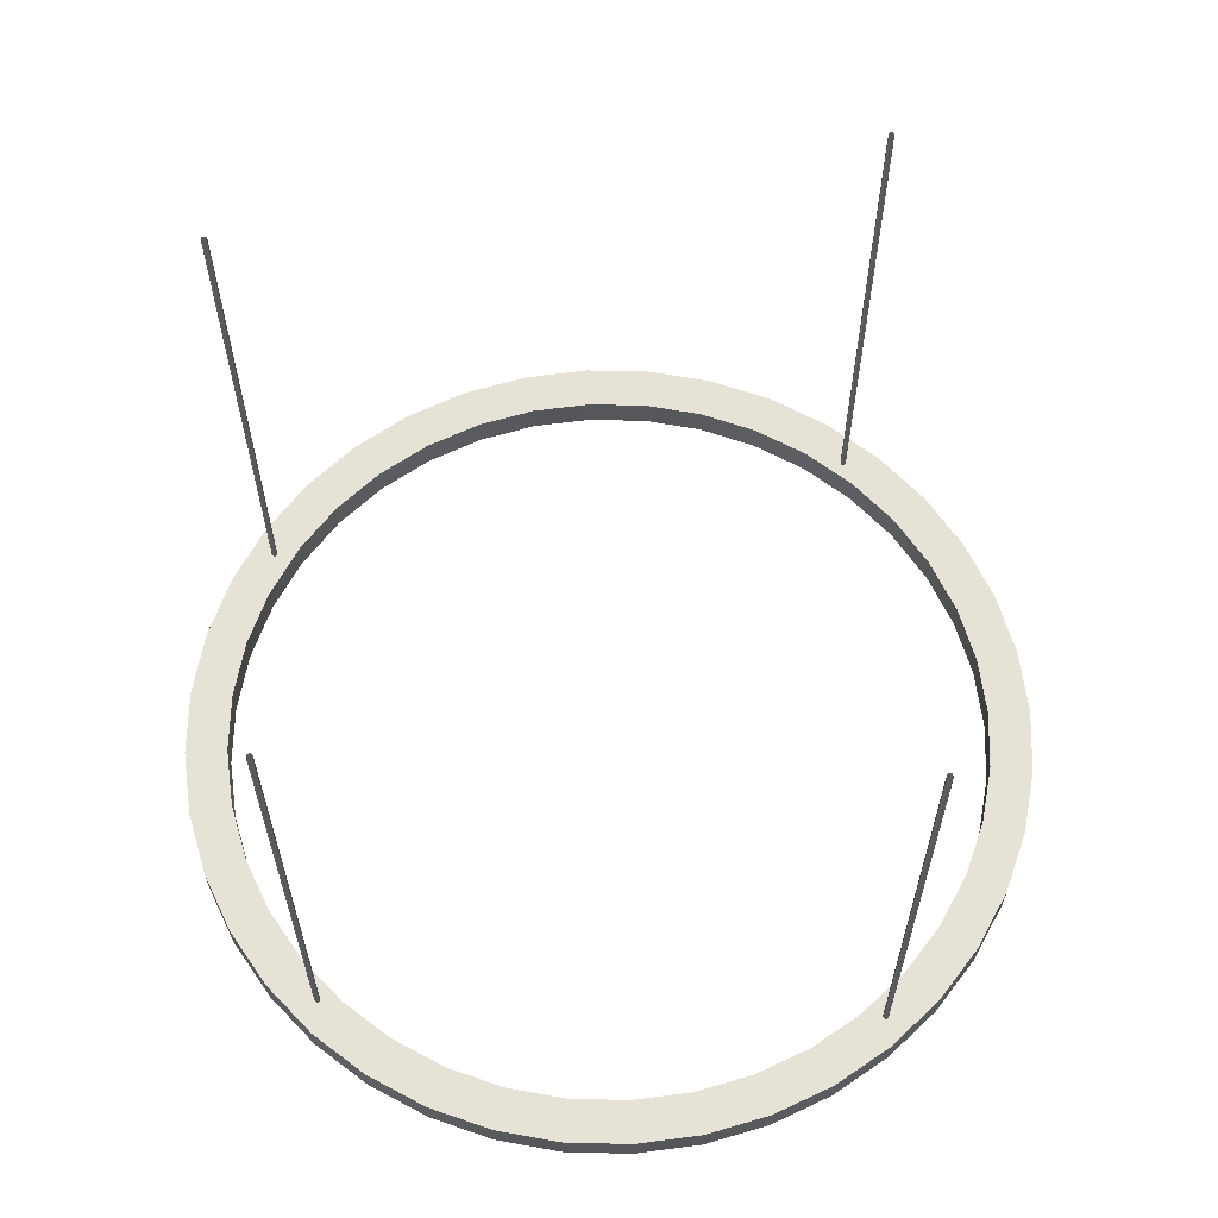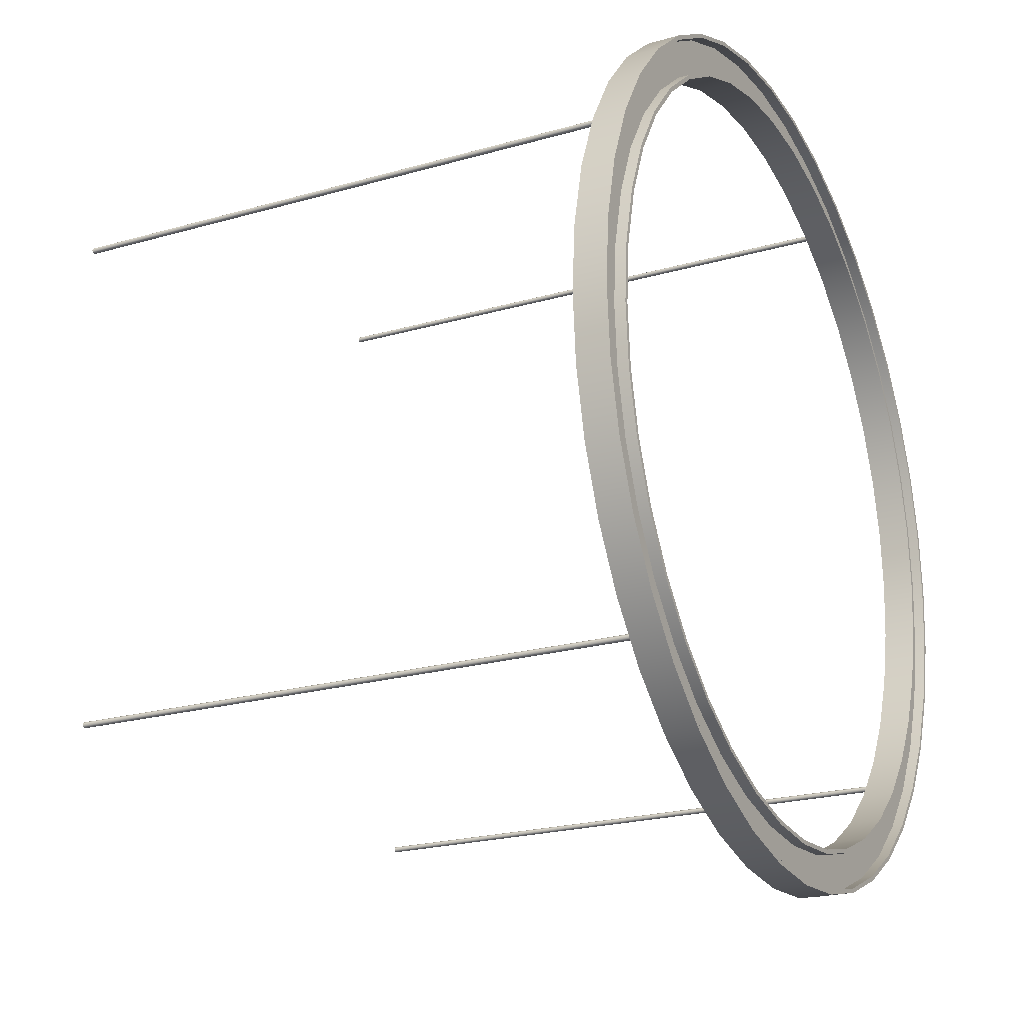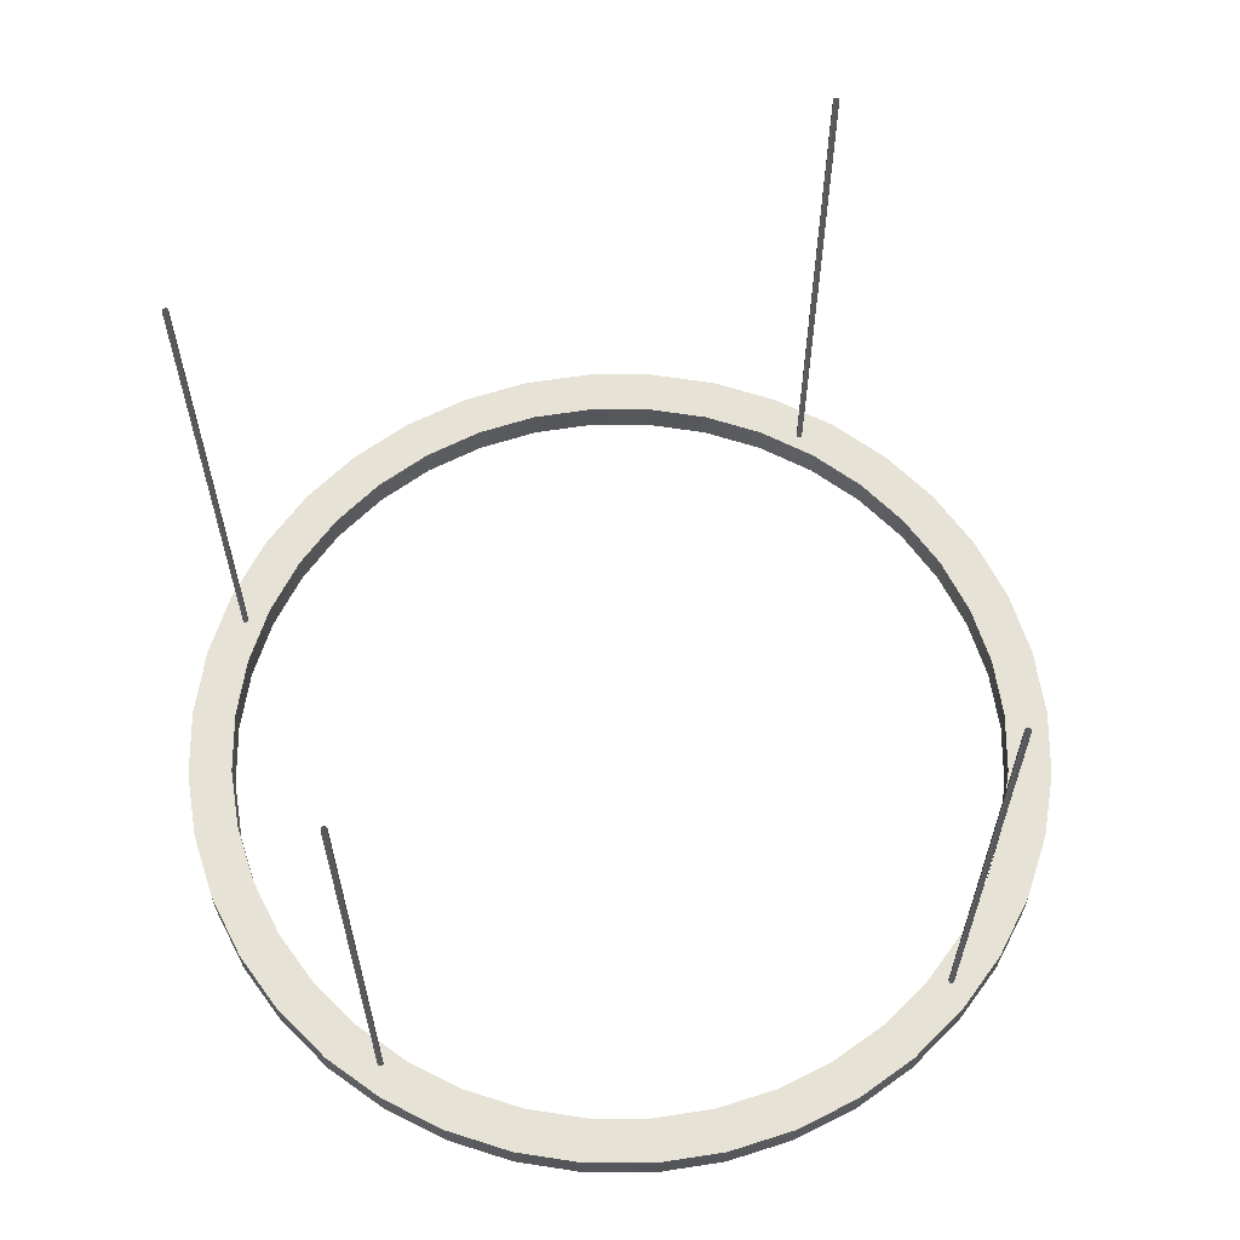
<metadata>
{"format":"obj","ext":"obj","renderer":"f3d","projection":"perspective","resolution":1024,"background":"white","views":[{"elev":63.1,"azim":-12.1,"up":"+Y"},{"elev":-22.0,"azim":-63.3,"up":"+Z"},{"elev":63.5,"azim":-22.5,"up":"+Y"}]}
</metadata>
<code>
g default
v 3.762 1.197 -3.092
v 3.745 1.197 -3.105
v 3.724 1.197 -3.105
v 3.706 1.197 -3.092
v 3.699 1.197 -3.072
v 3.706 1.197 -3.052
v 3.724 1.197 -3.039
v 3.745 1.197 -3.039
v 3.762 1.197 -3.052
v 3.769 1.197 -3.072
v 3.762 8.222 -3.092
v 3.745 8.222 -3.105
v 3.724 8.222 -3.105
v 3.706 8.222 -3.092
v 3.699 8.222 -3.072
v 3.706 8.222 -3.052
v 3.724 8.222 -3.039
v 3.745 8.222 -3.039
v 3.762 8.222 -3.052
v 3.769 8.222 -3.072
v 3.734 1.197 -3.072
g pCylinder3
f 1 2 12 11
f 2 3 13 12
f 3 4 14 13
f 4 5 15 14
f 5 6 16 15
f 6 7 17 16
f 7 8 18 17
f 8 9 19 18
f 9 10 20 19
f 10 1 11 20
f 2 1 21
f 3 2 21
f 4 3 21
f 5 4 21
f 6 5 21
f 7 6 21
f 8 7 21
f 9 8 21
f 10 9 21
f 1 10 21
g default
v 2.419 1.197 4.225
v 2.401 1.197 4.212
v 2.38 1.197 4.212
v 2.362 1.197 4.225
v 2.356 1.197 4.245
v 2.362 1.197 4.266
v 2.38 1.197 4.278
v 2.401 1.197 4.278
v 2.419 1.197 4.266
v 2.425 1.197 4.245
v 2.419 8.222 4.225
v 2.401 8.222 4.212
v 2.38 8.222 4.212
v 2.362 8.222 4.225
v 2.356 8.222 4.245
v 2.362 8.222 4.266
v 2.38 8.222 4.278
v 2.401 8.222 4.278
v 2.419 8.222 4.266
v 2.425 8.222 4.245
v 2.391 1.197 4.245
g pCylinder1
f 22 23 33 32
f 23 24 34 33
f 24 25 35 34
f 25 26 36 35
f 26 27 37 36
f 27 28 38 37
f 28 29 39 38
f 29 30 40 39
f 30 31 41 40
f 31 22 32 41
f 23 22 42
f 24 23 42
f 25 24 42
f 26 25 42
f 27 26 42
f 28 27 42
f 29 28 42
f 30 29 42
f 31 30 42
f 22 31 42
g default
v -4.03 1.197 2.633
v -4.047 1.197 2.62
v -4.069 1.197 2.62
v -4.086 1.197 2.633
v -4.093 1.197 2.653
v -4.086 1.197 2.673
v -4.069 1.197 2.686
v -4.047 1.197 2.686
v -4.03 1.197 2.673
v -4.023 1.197 2.653
v -4.03 8.222 2.633
v -4.047 8.222 2.62
v -4.069 8.222 2.62
v -4.086 8.222 2.633
v -4.093 8.222 2.653
v -4.086 8.222 2.673
v -4.069 8.222 2.686
v -4.047 8.222 2.686
v -4.03 8.222 2.673
v -4.023 8.222 2.653
v -4.058 1.197 2.653
g pCylinder4
f 43 44 54 53
f 44 45 55 54
f 45 46 56 55
f 46 47 57 56
f 47 48 58 57
f 48 49 59 58
f 49 50 60 59
f 50 51 61 60
f 51 52 62 61
f 52 43 53 62
f 44 43 63
f 45 44 63
f 46 45 63
f 47 46 63
f 48 47 63
f 49 48 63
f 50 49 63
f 51 50 63
f 52 51 63
f 43 52 63
g default
v 4.664 0.8317 0
v 4.606 0.8317 -0.7296
v 4.436 0.8317 -1.441
v 4.156 0.8317 -2.117
v 3.773 0.8317 -2.741
v 3.298 0.8317 -3.298
v 2.741 0.8317 -3.773
v 2.117 0.8317 -4.156
v 1.441 0.8317 -4.436
v 0.7296 0.8317 -4.606
v -1e-06 0.8317 -4.664
v -0.7296 0.8317 -4.606
v -1.441 0.8317 -4.436
v -2.117 0.8317 -4.156
v -2.741 0.8317 -3.773
v -3.298 0.8317 -3.298
v -3.773 0.8317 -2.741
v -4.156 0.8317 -2.117
v -4.436 0.8317 -1.441
v -4.606 0.8317 -0.7296
v -4.664 0.8317 1e-06
v -4.606 0.8317 0.7296
v -4.436 0.8317 1.441
v -4.156 0.8317 2.117
v -3.773 0.8317 2.741
v -3.298 0.8317 3.298
v -2.741 0.8317 3.773
v -2.117 0.8317 4.156
v -1.441 0.8317 4.436
v -0.7296 0.8317 4.606
v 2e-06 0.8317 4.664
v 0.7296 0.8317 4.606
v 1.441 0.8317 4.436
v 2.117 0.8317 4.156
v 2.741 0.8317 3.773
v 3.298 0.8317 3.298
v 3.773 0.8317 2.741
v 4.156 0.8317 2.117
v 4.436 0.8317 1.441
v 4.606 0.8317 0.7296
v 4.664 1.22 0
v 4.606 1.22 -0.7296
v 4.436 1.22 -1.441
v 4.156 1.22 -2.117
v 3.773 1.22 -2.741
v 3.298 1.22 -3.298
v 2.741 1.22 -3.773
v 2.117 1.22 -4.156
v 1.441 1.22 -4.436
v 0.7296 1.22 -4.606
v -1e-06 1.22 -4.664
v -0.7296 1.22 -4.606
v -1.441 1.22 -4.436
v -2.117 1.22 -4.156
v -2.741 1.22 -3.773
v -3.298 1.22 -3.298
v -3.773 1.22 -2.741
v -4.156 1.22 -2.117
v -4.436 1.22 -1.441
v -4.606 1.22 -0.7296
v -4.664 1.22 1e-06
v -4.606 1.22 0.7296
v -4.436 1.22 1.441
v -4.156 1.22 2.117
v -3.773 1.22 2.741
v -3.298 1.22 3.298
v -2.741 1.22 3.773
v -2.117 1.22 4.156
v -1.441 1.22 4.436
v -0.7296 1.22 4.606
v 2e-06 1.22 4.664
v 0.7296 1.22 4.606
v 1.441 1.22 4.436
v 2.117 1.22 4.156
v 2.741 1.22 3.773
v 3.298 1.22 3.298
v 3.773 1.22 2.741
v 4.156 1.22 2.117
v 4.436 1.22 1.441
v 4.606 1.22 0.7296
v 5.182 1.22 0
v 5.118 1.22 -0.8107
v 4.928 1.22 -1.601
v 4.617 1.22 -2.353
v 4.192 1.22 -3.046
v 3.664 1.22 -3.664
v 3.046 1.22 -4.192
v 2.353 1.22 -4.617
v 1.601 1.22 -4.928
v 0.8107 1.22 -5.118
v -1e-06 1.22 -5.182
v -0.8107 1.22 -5.118
v -1.601 1.22 -4.928
v -2.353 1.22 -4.617
v -3.046 1.22 -4.192
v -3.664 1.22 -3.664
v -4.192 1.22 -3.046
v -4.617 1.22 -2.353
v -4.928 1.22 -1.601
v -5.118 1.22 -0.8107
v -5.182 1.22 1e-06
v -5.118 1.22 0.8107
v -4.928 1.22 1.601
v -4.617 1.22 2.353
v -4.192 1.22 3.046
v -3.664 1.22 3.664
v -3.046 1.22 4.192
v -2.353 1.22 4.617
v -1.601 1.22 4.928
v -0.8107 1.22 5.118
v 1e-06 1.22 5.182
v 0.8107 1.22 5.118
v 1.601 1.22 4.928
v 2.353 1.22 4.617
v 3.046 1.22 4.192
v 3.664 1.22 3.664
v 4.192 1.22 3.046
v 4.617 1.22 2.353
v 4.928 1.22 1.601
v 5.118 1.22 0.8107
v 5.182 0.8317 0
v 5.118 0.8317 -0.8107
v 4.928 0.8317 -1.601
v 4.617 0.8317 -2.353
v 4.192 0.8317 -3.046
v 3.664 0.8317 -3.664
v 3.046 0.8317 -4.192
v 2.353 0.8317 -4.617
v 1.601 0.8317 -4.928
v 0.8107 0.8317 -5.118
v -1e-06 0.8317 -5.182
v -0.8107 0.8317 -5.118
v -1.601 0.8317 -4.928
v -2.353 0.8317 -4.617
v -3.046 0.8317 -4.192
v -3.664 0.8317 -3.664
v -4.192 0.8317 -3.046
v -4.617 0.8317 -2.353
v -4.928 0.8317 -1.601
v -5.118 0.8317 -0.8107
v -5.182 0.8317 1e-06
v -5.118 0.8317 0.8107
v -4.928 0.8317 1.601
v -4.617 0.8317 2.353
v -4.192 0.8317 3.046
v -3.664 0.8317 3.664
v -3.046 0.8317 4.192
v -2.353 0.8317 4.617
v -1.601 0.8317 4.928
v -0.8107 0.8317 5.118
v 1e-06 0.8317 5.182
v 0.8107 0.8317 5.118
v 1.601 0.8317 4.928
v 2.353 0.8317 4.617
v 3.046 0.8317 4.192
v 3.664 0.8317 3.664
v 4.192 0.8317 3.046
v 4.617 0.8317 2.353
v 4.928 0.8317 1.601
v 5.118 0.8317 0.8107
v 5.132 0.8317 0
v 5.069 0.8317 -0.8028
v 4.714 0.8317 -0
v 4.656 0.8317 -0.7374
v 4.881 0.8317 -1.586
v 4.483 0.8317 -1.457
v 4.573 0.8317 -2.33
v 4.2 0.8317 -2.14
v 4.152 0.8317 -3.016
v 3.814 0.8317 -2.771
v 3.629 0.8317 -3.629
v 3.333 0.8317 -3.333
v 3.016 0.8317 -4.152
v 2.771 0.8317 -3.814
v 2.33 0.8317 -4.573
v 2.14 0.8317 -4.2
v 1.586 0.8317 -4.881
v 1.457 0.8317 -4.483
v 0.8028 0.8317 -5.069
v 0.7374 0.8317 -4.656
v -1e-06 0.8317 -5.132
v -1e-06 0.8317 -4.714
v -0.8028 0.8317 -5.069
v -0.7374 0.8317 -4.656
v -1.586 0.8317 -4.881
v -1.457 0.8317 -4.483
v -2.33 0.8317 -4.573
v -2.14 0.8317 -4.2
v -3.016 0.8317 -4.152
v -2.771 0.8317 -3.814
v -3.629 0.8317 -3.629
v -3.333 0.8317 -3.333
v -4.152 0.8317 -3.016
v -3.814 0.8317 -2.771
v -4.573 0.8317 -2.33
v -4.2 0.8317 -2.14
v -4.881 0.8317 -1.586
v -4.483 0.8317 -1.457
v -5.069 0.8317 -0.8028
v -4.656 0.8317 -0.7374
v -5.132 0.8317 1e-06
v -4.714 0.8317 1e-06
v -5.069 0.8317 0.8028
v -4.656 0.8317 0.7374
v -4.881 0.8317 1.586
v -4.483 0.8317 1.457
v -4.573 0.8317 2.33
v -4.2 0.8317 2.14
v -4.152 0.8317 3.016
v -3.814 0.8317 2.771
v -3.629 0.8317 3.629
v -3.333 0.8317 3.333
v -3.016 0.8317 4.152
v -2.771 0.8317 3.814
v -2.33 0.8317 4.573
v -2.14 0.8317 4.2
v -1.586 0.8317 4.881
v -1.457 0.8317 4.483
v -0.8028 0.8317 5.069
v -0.7374 0.8317 4.656
v 1e-06 0.8317 5.132
v 2e-06 0.8317 4.714
v 0.8028 0.8317 5.069
v 0.7374 0.8317 4.656
v 1.586 0.8317 4.881
v 1.457 0.8317 4.483
v 2.33 0.8317 4.573
v 2.14 0.8317 4.2
v 3.016 0.8317 4.152
v 2.771 0.8317 3.814
v 3.629 0.8317 3.629
v 3.333 0.8317 3.333
v 4.152 0.8317 3.016
v 3.814 0.8317 2.771
v 4.573 0.8317 2.33
v 4.2 0.8317 2.14
v 4.881 0.8317 1.586
v 4.483 0.8317 1.457
v 5.069 0.8317 0.8028
v 4.656 0.8317 0.7374
v 5.132 0.9603 0
v 5.069 0.9603 -0.8028
v 4.714 0.9603 -0
v 4.656 0.9603 -0.7374
v 4.881 0.9603 -1.586
v 4.483 0.9603 -1.457
v 4.573 0.9603 -2.33
v 4.2 0.9603 -2.14
v 4.152 0.9603 -3.016
v 3.814 0.9603 -2.771
v 3.629 0.9603 -3.629
v 3.333 0.9603 -3.333
v 3.016 0.9603 -4.152
v 2.771 0.9603 -3.814
v 2.33 0.9603 -4.573
v 2.14 0.9603 -4.2
v 1.586 0.9603 -4.881
v 1.457 0.9603 -4.483
v 0.8028 0.9603 -5.069
v 0.7374 0.9603 -4.656
v -1e-06 0.9603 -5.132
v -1e-06 0.9603 -4.714
v -0.8028 0.9603 -5.069
v -0.7374 0.9603 -4.656
v -1.586 0.9603 -4.881
v -1.457 0.9603 -4.483
v -2.33 0.9603 -4.573
v -2.14 0.9603 -4.2
v -3.016 0.9603 -4.152
v -2.771 0.9603 -3.814
v -3.629 0.9603 -3.629
v -3.333 0.9603 -3.333
v -4.152 0.9603 -3.016
v -3.814 0.9603 -2.771
v -4.573 0.9603 -2.33
v -4.2 0.9603 -2.14
v -4.881 0.9603 -1.586
v -4.483 0.9603 -1.457
v -5.069 0.9603 -0.8028
v -4.656 0.9603 -0.7374
v -5.132 0.9603 1e-06
v -4.714 0.9603 1e-06
v -5.069 0.9603 0.8028
v -4.656 0.9603 0.7374
v -4.881 0.9603 1.586
v -4.483 0.9603 1.457
v -4.573 0.9603 2.33
v -4.2 0.9603 2.14
v -4.152 0.9603 3.016
v -3.814 0.9603 2.771
v -3.629 0.9603 3.629
v -3.333 0.9603 3.333
v -3.016 0.9603 4.152
v -2.771 0.9603 3.814
v -2.33 0.9603 4.573
v -2.14 0.9603 4.2
v -1.586 0.9603 4.881
v -1.457 0.9603 4.483
v -0.8028 0.9603 5.069
v -0.7374 0.9603 4.656
v 1e-06 0.9603 5.132
v 2e-06 0.9603 4.714
v 0.8028 0.9603 5.069
v 0.7374 0.9603 4.656
v 1.586 0.9603 4.881
v 1.457 0.9603 4.483
v 2.33 0.9603 4.573
v 2.14 0.9603 4.2
v 3.016 0.9603 4.152
v 2.771 0.9603 3.814
v 3.629 0.9603 3.629
v 3.333 0.9603 3.333
v 4.152 0.9603 3.016
v 3.814 0.9603 2.771
v 4.573 0.9603 2.33
v 4.2 0.9603 2.14
v 4.881 0.9603 1.586
v 4.483 0.9603 1.457
v 5.069 0.9603 0.8028
v 4.656 0.9603 0.7374
g pPipe1
f 65 64 104 105
f 66 65 105 106
f 67 66 106 107
f 68 67 107 108
f 69 68 108 109
f 70 69 109 110
f 71 70 110 111
f 72 71 111 112
f 73 72 112 113
f 74 73 113 114
f 75 74 114 115
f 76 75 115 116
f 77 76 116 117
f 78 77 117 118
f 79 78 118 119
f 80 79 119 120
f 81 80 120 121
f 82 81 121 122
f 83 82 122 123
f 84 83 123 124
f 85 84 124 125
f 86 85 125 126
f 87 86 126 127
f 88 87 127 128
f 89 88 128 129
f 90 89 129 130
f 91 90 130 131
f 92 91 131 132
f 93 92 132 133
f 94 93 133 134
f 95 94 134 135
f 96 95 135 136
f 97 96 136 137
f 98 97 137 138
f 99 98 138 139
f 100 99 139 140
f 101 100 140 141
f 102 101 141 142
f 103 102 142 143
f 64 103 143 104
f 105 104 144 145
f 106 105 145 146
f 107 106 146 147
f 108 107 147 148
f 109 108 148 149
f 110 109 149 150
f 111 110 150 151
f 112 111 151 152
f 113 112 152 153
f 114 113 153 154
f 115 114 154 155
f 116 115 155 156
f 117 116 156 157
f 118 117 157 158
f 119 118 158 159
f 120 119 159 160
f 121 120 160 161
f 122 121 161 162
f 123 122 162 163
f 124 123 163 164
f 125 124 164 165
f 126 125 165 166
f 127 126 166 167
f 128 127 167 168
f 129 128 168 169
f 130 129 169 170
f 131 130 170 171
f 132 131 171 172
f 133 132 172 173
f 134 133 173 174
f 135 134 174 175
f 136 135 175 176
f 137 136 176 177
f 138 137 177 178
f 139 138 178 179
f 140 139 179 180
f 141 140 180 181
f 142 141 181 182
f 143 142 182 183
f 104 143 183 144
f 145 144 184 185
f 146 145 185 186
f 147 146 186 187
f 148 147 187 188
f 149 148 188 189
f 150 149 189 190
f 151 150 190 191
f 152 151 191 192
f 153 152 192 193
f 154 153 193 194
f 155 154 194 195
f 156 155 195 196
f 157 156 196 197
f 158 157 197 198
f 159 158 198 199
f 160 159 199 200
f 161 160 200 201
f 162 161 201 202
f 163 162 202 203
f 164 163 203 204
f 165 164 204 205
f 166 165 205 206
f 167 166 206 207
f 168 167 207 208
f 169 168 208 209
f 170 169 209 210
f 171 170 210 211
f 172 171 211 212
f 173 172 212 213
f 174 173 213 214
f 175 174 214 215
f 176 175 215 216
f 177 176 216 217
f 178 177 217 218
f 179 178 218 219
f 180 179 219 220
f 181 180 220 221
f 182 181 221 222
f 183 182 222 223
f 144 183 223 184
f 305 304 306 307
f 308 305 307 309
f 310 308 309 311
f 312 310 311 313
f 314 312 313 315
f 316 314 315 317
f 318 316 317 319
f 320 318 319 321
f 322 320 321 323
f 324 322 323 325
f 326 324 325 327
f 328 326 327 329
f 330 328 329 331
f 332 330 331 333
f 334 332 333 335
f 336 334 335 337
f 338 336 337 339
f 340 338 339 341
f 342 340 341 343
f 344 342 343 345
f 346 344 345 347
f 348 346 347 349
f 350 348 349 351
f 352 350 351 353
f 354 352 353 355
f 356 354 355 357
f 358 356 357 359
f 360 358 359 361
f 362 360 361 363
f 364 362 363 365
f 366 364 365 367
f 368 366 367 369
f 370 368 369 371
f 372 370 371 373
f 374 372 373 375
f 376 374 375 377
f 378 376 377 379
f 380 378 379 381
f 382 380 381 383
f 304 382 383 306
f 185 184 224 225
f 64 65 227 226
f 186 185 225 228
f 65 66 229 227
f 187 186 228 230
f 66 67 231 229
f 188 187 230 232
f 67 68 233 231
f 189 188 232 234
f 68 69 235 233
f 190 189 234 236
f 69 70 237 235
f 191 190 236 238
f 70 71 239 237
f 192 191 238 240
f 71 72 241 239
f 193 192 240 242
f 72 73 243 241
f 194 193 242 244
f 73 74 245 243
f 195 194 244 246
f 74 75 247 245
f 196 195 246 248
f 75 76 249 247
f 197 196 248 250
f 76 77 251 249
f 198 197 250 252
f 77 78 253 251
f 199 198 252 254
f 78 79 255 253
f 200 199 254 256
f 79 80 257 255
f 201 200 256 258
f 80 81 259 257
f 202 201 258 260
f 81 82 261 259
f 203 202 260 262
f 82 83 263 261
f 204 203 262 264
f 83 84 265 263
f 205 204 264 266
f 84 85 267 265
f 206 205 266 268
f 85 86 269 267
f 207 206 268 270
f 86 87 271 269
f 208 207 270 272
f 87 88 273 271
f 209 208 272 274
f 88 89 275 273
f 210 209 274 276
f 89 90 277 275
f 211 210 276 278
f 90 91 279 277
f 212 211 278 280
f 91 92 281 279
f 213 212 280 282
f 92 93 283 281
f 214 213 282 284
f 93 94 285 283
f 215 214 284 286
f 94 95 287 285
f 216 215 286 288
f 95 96 289 287
f 217 216 288 290
f 96 97 291 289
f 218 217 290 292
f 97 98 293 291
f 219 218 292 294
f 98 99 295 293
f 220 219 294 296
f 99 100 297 295
f 221 220 296 298
f 100 101 299 297
f 222 221 298 300
f 101 102 301 299
f 223 222 300 302
f 102 103 303 301
f 184 223 302 224
f 103 64 226 303
f 225 224 304 305
f 226 227 307 306
f 228 225 305 308
f 227 229 309 307
f 230 228 308 310
f 229 231 311 309
f 232 230 310 312
f 231 233 313 311
f 234 232 312 314
f 233 235 315 313
f 236 234 314 316
f 235 237 317 315
f 238 236 316 318
f 237 239 319 317
f 240 238 318 320
f 239 241 321 319
f 242 240 320 322
f 241 243 323 321
f 244 242 322 324
f 243 245 325 323
f 246 244 324 326
f 245 247 327 325
f 248 246 326 328
f 247 249 329 327
f 250 248 328 330
f 249 251 331 329
f 252 250 330 332
f 251 253 333 331
f 254 252 332 334
f 253 255 335 333
f 256 254 334 336
f 255 257 337 335
f 258 256 336 338
f 257 259 339 337
f 260 258 338 340
f 259 261 341 339
f 262 260 340 342
f 261 263 343 341
f 264 262 342 344
f 263 265 345 343
f 266 264 344 346
f 265 267 347 345
f 268 266 346 348
f 267 269 349 347
f 270 268 348 350
f 269 271 351 349
f 272 270 350 352
f 271 273 353 351
f 274 272 352 354
f 273 275 355 353
f 276 274 354 356
f 275 277 357 355
f 278 276 356 358
f 277 279 359 357
f 280 278 358 360
f 279 281 361 359
f 282 280 360 362
f 281 283 363 361
f 284 282 362 364
f 283 285 365 363
f 286 284 364 366
f 285 287 367 365
f 288 286 366 368
f 287 289 369 367
f 290 288 368 370
f 289 291 371 369
f 292 290 370 372
f 291 293 373 371
f 294 292 372 374
f 293 295 375 373
f 296 294 374 376
f 295 297 377 375
f 298 296 376 378
f 297 299 379 377
f 300 298 378 380
f 299 301 381 379
f 302 300 380 382
f 301 303 383 381
f 224 302 382 304
f 303 226 306 383
g default
v -3.589 1.197 -3.307
v -3.606 1.197 -3.32
v -3.628 1.197 -3.32
v -3.645 1.197 -3.307
v -3.652 1.197 -3.286
v -3.645 1.197 -3.266
v -3.628 1.197 -3.253
v -3.606 1.197 -3.253
v -3.589 1.197 -3.266
v -3.582 1.197 -3.286
v -3.589 8.222 -3.307
v -3.606 8.222 -3.32
v -3.628 8.222 -3.32
v -3.645 8.222 -3.307
v -3.652 8.222 -3.286
v -3.645 8.222 -3.266
v -3.628 8.222 -3.253
v -3.606 8.222 -3.253
v -3.589 8.222 -3.266
v -3.582 8.222 -3.286
v -3.617 1.197 -3.286
g pCylinder2
f 384 385 395 394
f 385 386 396 395
f 386 387 397 396
f 387 388 398 397
f 388 389 399 398
f 389 390 400 399
f 390 391 401 400
f 391 392 402 401
f 392 393 403 402
f 393 384 394 403
f 385 384 404
f 386 385 404
f 387 386 404
f 388 387 404
f 389 388 404
f 390 389 404
f 391 390 404
f 392 391 404
f 393 392 404
f 384 393 404

</code>
